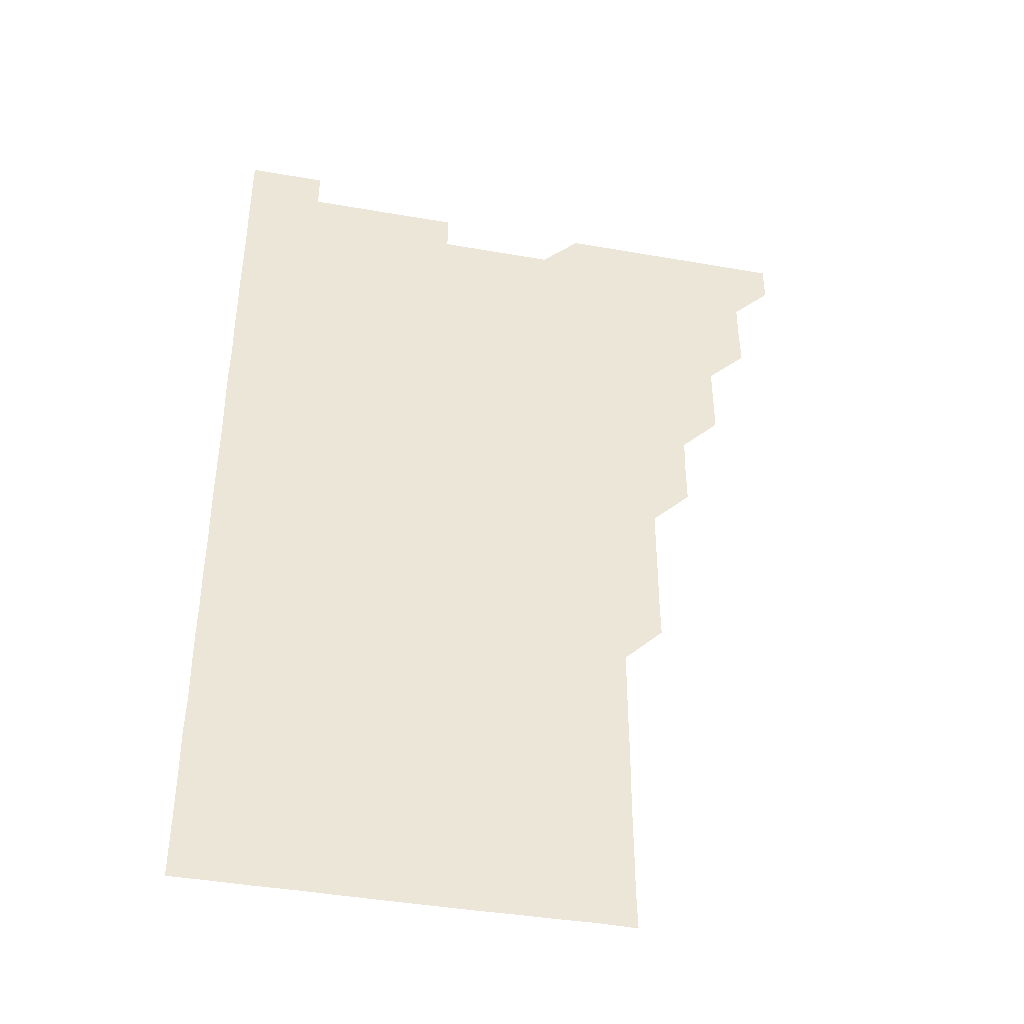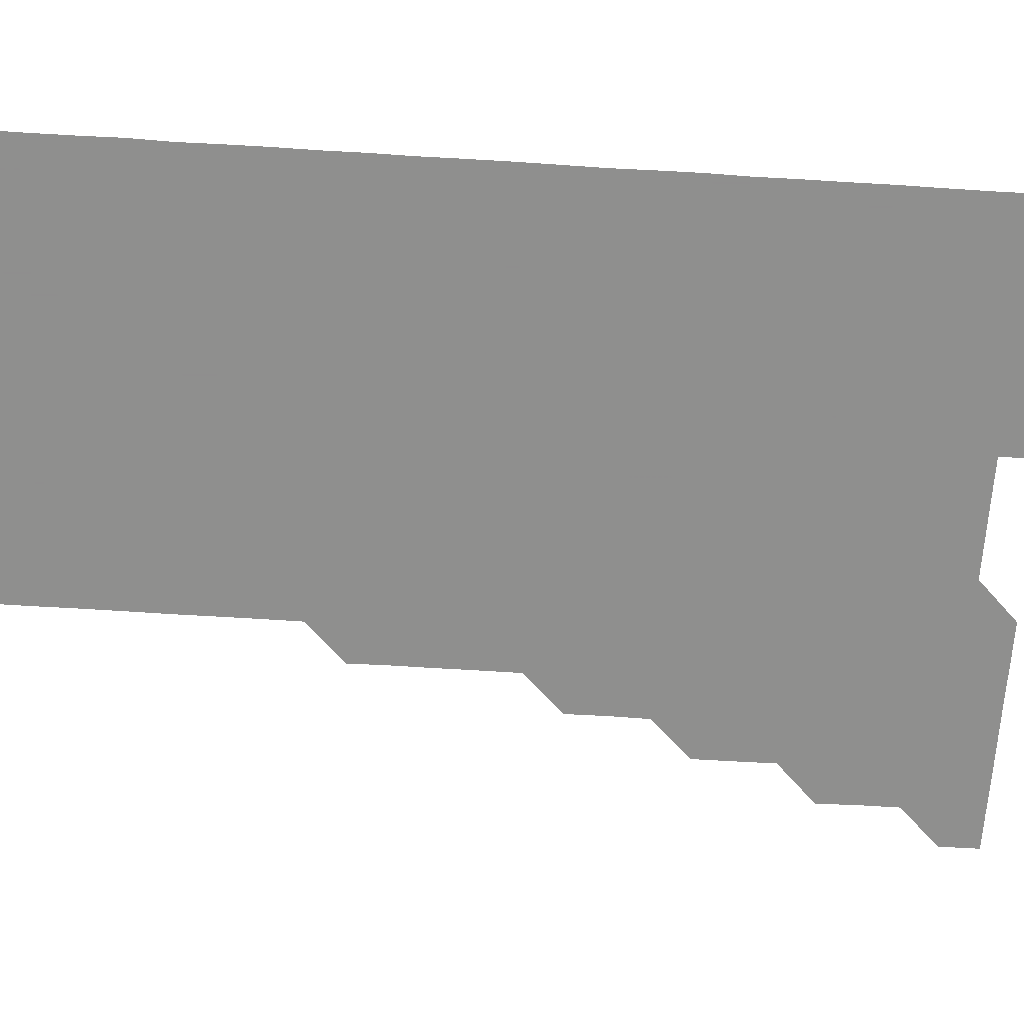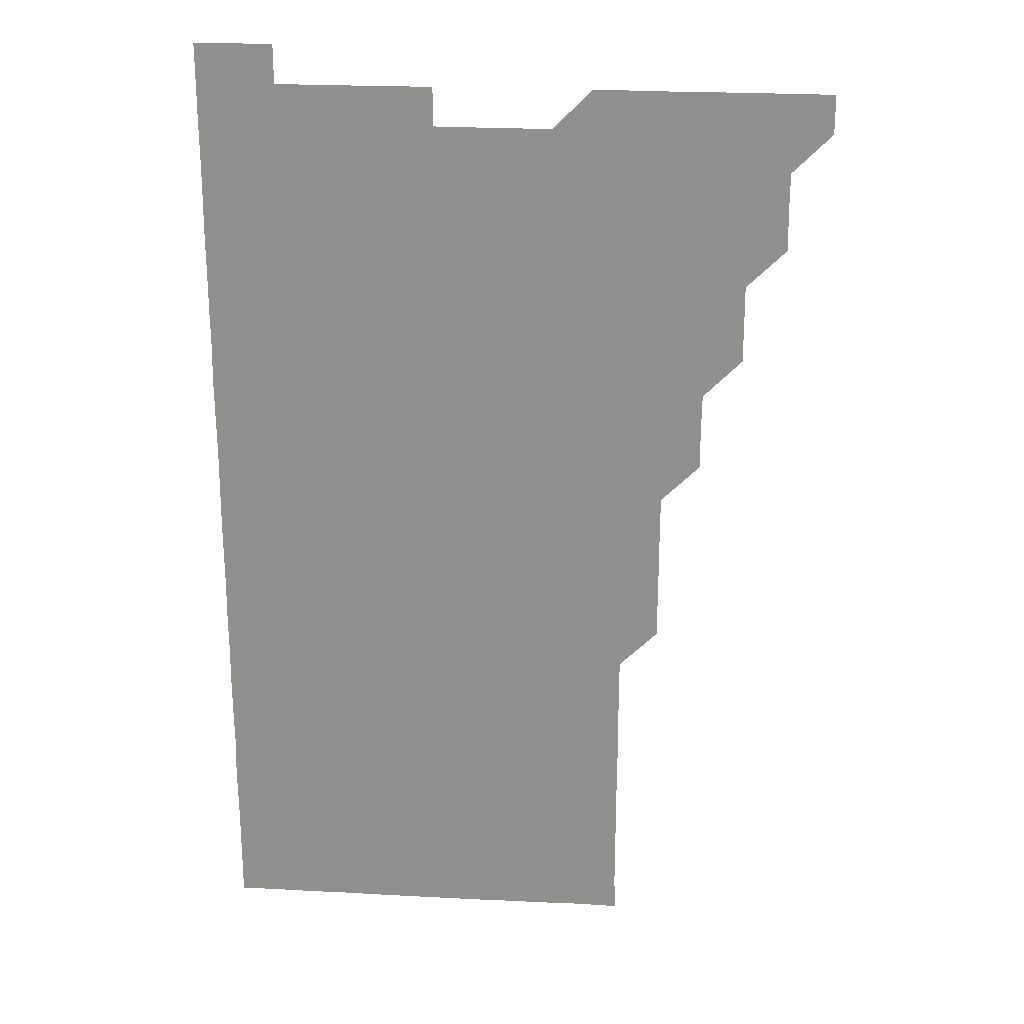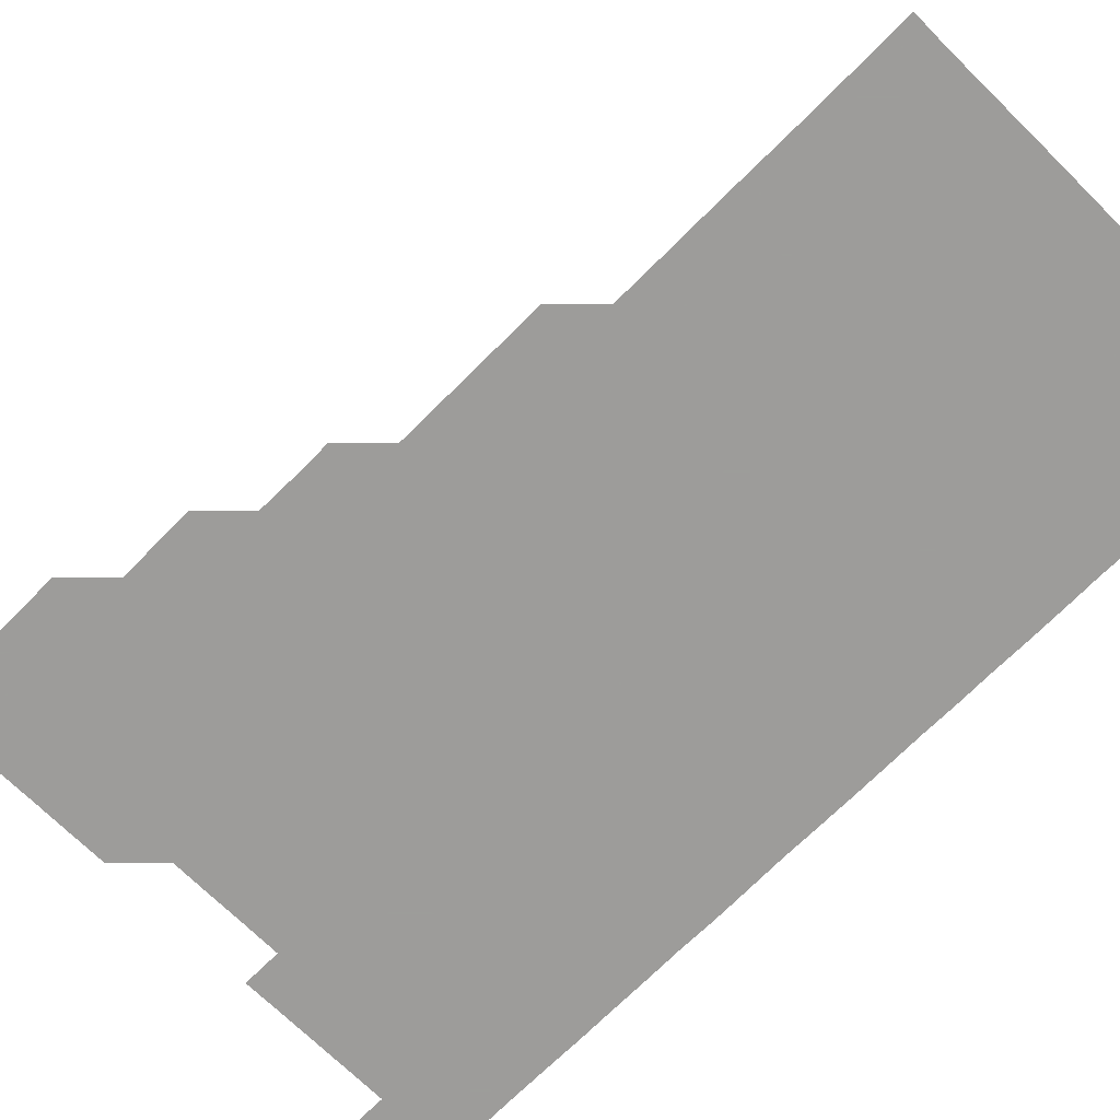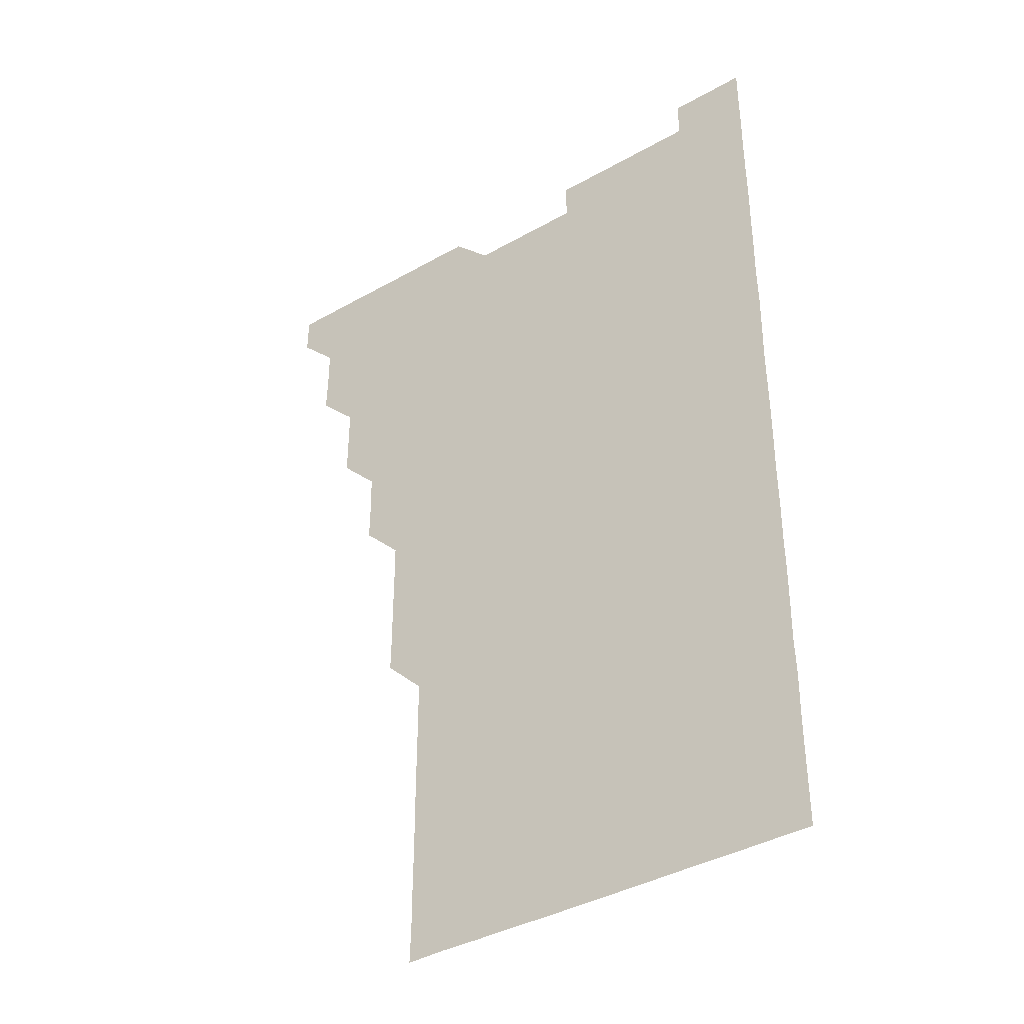
<metadata>
{"format":"obj","ext":"obj","renderer":"f3d","projection":"perspective","resolution":1024,"background":"white","views":[{"elev":-41.9,"azim":168.1,"up":"+Y"},{"elev":-65.1,"azim":86.4,"up":"+Z"},{"elev":23.7,"azim":-175.0,"up":"+Y"},{"elev":-70.3,"azim":-44.8,"up":"+Z"},{"elev":-39.0,"azim":35.4,"up":"+Y"}]}
</metadata>
<code>
v 481 541 0
v 481 556 0
v 495.7 496 0
v 496.1 510.8 0
v 496 526 0
v 496.1 541 0
v 496 556 0
v 510.9 450.9 0
v 510.9 465.8 0
v 511 481 0
v 511.2 496.1 0
v 510.9 511 0
v 511.1 526 0
v 511 540.9 0
v 511 556.1 0
v 525.9 405.9 0
v 526.1 420.9 0
v 525.8 435.9 0
v 526.2 451 0
v 526 466.1 0
v 525.9 481 0
v 526 496 0
v 526 511 0
v 526 526 0
v 526.1 540.9 0
v 526 556 0
v 540.9 330.8 0
v 541.1 345.8 0
v 541 360.8 0
v 541 375.8 0
v 541 390.9 0
v 541 406 0
v 541 421 0
v 541.2 436.2 0
v 540.9 450.9 0
v 541.1 466 0
v 541.1 481 0
v 540.9 496 0
v 541 511 0
v 541 526 0
v 541 540.9 0
v 541 556 0
v 555.8 195.9 0
v 556.1 210.7 0
v 556.1 225.5 0
v 556.2 240.6 0
v 556.1 255.7 0
v 556 270.8 0
v 556.1 285.8 0
v 556.1 300.8 0
v 556 315.8 0
v 556.1 331.1 0
v 556 346 0
v 556 361 0
v 556 376 0
v 556 391 0
v 556.1 406.1 0
v 556 421 0
v 556 436 0
v 556.1 451.1 0
v 556 466 0
v 556 481 0
v 556.1 496 0
v 556 511 0
v 556 526 0
v 556 541 0
v 556 556.1 0
v 570.9 196.2 0
v 570.8 210.8 0
v 571.2 226.2 0
v 571.1 241.1 0
v 571.1 256 0
v 571.1 271.1 0
v 571 286 0
v 570.9 300.9 0
v 571.1 316.1 0
v 571.1 331.1 0
v 571 346 0
v 571.1 361.1 0
v 571 376 0
v 571.1 391.1 0
v 570.9 405.9 0
v 571.1 421.1 0
v 571 436 0
v 571 451 0
v 571 466 0
v 571 481 0
v 571 496 0
v 571.1 511 0
v 571 525.9 0
v 571 540.9 0
v 570.9 556.1 0
v 585.7 196 0
v 586.1 211.3 0
v 586.1 226.2 0
v 586 241 0
v 586.1 256.3 0
v 586.1 271.1 0
v 586 286 0
v 586.1 301.1 0
v 586 316 0
v 585.9 330.9 0
v 586.1 346.2 0
v 586 361 0
v 586 376 0
v 586 391 0
v 586 406 0
v 586.1 421.1 0
v 586 436 0
v 586 451 0
v 586.1 466.1 0
v 586 481 0
v 586 496 0
v 586 511 0
v 586 526 0
v 585.9 541 0
v 600.8 196 0
v 601.1 211 0
v 601 226 0
v 601 241 0
v 601 256 0
v 601 271 0
v 601 286.1 0
v 601 301 0
v 601 316.1 0
v 601.1 331.2 0
v 601 345.9 0
v 601 361.1 0
v 601 376.1 0
v 601.1 391.2 0
v 601 406 0
v 601 421 0
v 601 436 0
v 601 451 0
v 601 466 0
v 601 481 0
v 601 496 0
v 601 511 0
v 601 526 0
v 601 541 0
v 615.9 195.8 0
v 616 211.2 0
v 616.1 226.1 0
v 616 241 0
v 616 256.1 0
v 616 271 0
v 616 285.9 0
v 616 301.1 0
v 616 316.1 0
v 616 331.1 0
v 616 346 0
v 616 361 0
v 616 376 0
v 616 391 0
v 616 405.9 0
v 616 421.1 0
v 616 436 0
v 616 451 0
v 616 466 0
v 616 481 0
v 616 496 0
v 616 511 0
v 616.1 525.9 0
v 616 541 0
v 631 195.8 0
v 631 211 0
v 631 226.1 0
v 631 241.1 0
v 631 256.1 0
v 631 271 0
v 631 286.1 0
v 631 301 0
v 631 316 0
v 631 331 0
v 631 346.1 0
v 631 361 0
v 631 376.1 0
v 631 391 0
v 631 406 0
v 631 421.1 0
v 631 436 0
v 631 451 0
v 631 466 0
v 631 481 0
v 631 496 0
v 631 511 0
v 631 525.9 0
v 631 541.1 0
v 631 556.1 0
v 646 195.8 0
v 646 211.2 0
v 646 226.1 0
v 646 240.9 0
v 645.9 256.2 0
v 646.1 271.1 0
v 646 286 0
v 646 301.2 0
v 646 316.1 0
v 646 331 0
v 646 346 0
v 646 361.1 0
v 646 376 0
v 646 391 0
v 646 406 0
v 646 421.1 0
v 646 436 0
v 646 451 0
v 646 466 0
v 646 481 0
v 646 496 0
v 646 511 0
v 646 526 0
v 646 541 0
v 645.9 556 0
v 661.1 195.9 0
v 660.9 211.1 0
v 661 226 0
v 660.9 241.2 0
v 661.2 255.7 0
v 661 271 0
v 661 286 0
v 661 300.9 0
v 661 316 0
v 661 331.1 0
v 661 346 0
v 661 361 0
v 661 376 0
v 661 391 0
v 661 406.1 0
v 661 421 0
v 661 436 0
v 661 451 0
v 661 466 0
v 661 481 0
v 661 496 0
v 661 511 0
v 661 526 0
v 661 540.9 0
v 661 556 0
v 676.1 196 0
v 676 211 0
v 676 226.2 0
v 676 240.9 0
v 676 255.9 0
v 675.8 271.3 0
v 676 285.9 0
v 675.9 301.2 0
v 676 316.1 0
v 676 331.1 0
v 676 346 0
v 675.9 361.2 0
v 676 376 0
v 675.9 391.1 0
v 676.1 405.9 0
v 676 421 0
v 675.9 436.1 0
v 676 451 0
v 676 466 0
v 675.9 481.1 0
v 676 496 0
v 676 511 0
v 676 526 0
v 676 541 0
v 676 556 0
v 691.2 195.9 0
v 691 211 0
v 690.8 226.3 0
v 691 241 0
v 690.9 256.2 0
v 691.1 270.9 0
v 690.9 286.2 0
v 691 300.9 0
v 690.8 316.2 0
v 691 331 0
v 690.9 346.1 0
v 691 361 0
v 690.9 376.1 0
v 691 391 0
v 691 406 0
v 690.9 421.1 0
v 691 436 0
v 690.9 451.1 0
v 691 466 0
v 691 481 0
v 691 496 0
v 691 511 0
v 691 526 0
v 691 541 0
v 691 556 0
v 691 571 0
v 706.2 196 0
v 705.9 211.2 0
v 706 226 0
v 706 241 0
v 705.8 256.3 0
v 705.9 271 0
v 706 286.1 0
v 705.8 301.2 0
v 706 316 0
v 705.9 331.1 0
v 705.9 346 0
v 706 361 0
v 706 376.1 0
v 705.9 391 0
v 706 406 0
v 705.9 421.1 0
v 705.8 436.1 0
v 706 450.9 0
v 706 466 0
v 705.8 481.1 0
v 706 496 0
v 706 511 0
v 706 526 0
v 705.9 541 0
v 706 556 0
v 706 571 0
v 721 196 0
v 721 210.8 0
v 721 225.8 0
v 721 240.8 0
v 721.2 255.7 0
v 720.9 270.7 0
v 721.1 285.8 0
v 721.1 300.7 0
v 721 315.7 0
v 721.1 330.8 0
v 721 345.8 0
v 721.1 360.8 0
v 721.1 375.8 0
v 721 390.7 0
v 720.9 405.9 0
v 721.1 420.9 0
v 721.2 435.9 0
v 721 450.9 0
v 721.1 465.9 0
v 721.1 480.9 0
v 721.1 495.9 0
v 721 510.9 0
v 720.9 526 0
v 721.1 541 0
v 721 556 0
v 721 571 0
f 5 6 1
f 1 6 2
f 6 7 2
f 10 11 3
f 3 11 4
f 11 12 4
f 4 12 5
f 12 13 5
f 5 13 6
f 13 14 6
f 6 14 7
f 14 15 7
f 18 19 8
f 8 19 9
f 19 20 9
f 9 20 10
f 20 21 10
f 10 21 11
f 21 22 11
f 11 22 12
f 22 23 12
f 12 23 13
f 23 24 13
f 13 24 14
f 24 25 14
f 14 25 15
f 25 26 15
f 31 32 16
f 16 32 17
f 32 33 17
f 17 33 18
f 33 34 18
f 18 34 19
f 34 35 19
f 19 35 20
f 35 36 20
f 20 36 21
f 36 37 21
f 21 37 22
f 37 38 22
f 22 38 23
f 38 39 23
f 23 39 24
f 39 40 24
f 24 40 25
f 40 41 25
f 25 41 26
f 41 42 26
f 51 52 27
f 27 52 28
f 52 53 28
f 28 53 29
f 53 54 29
f 29 54 30
f 54 55 30
f 30 55 31
f 55 56 31
f 31 56 32
f 56 57 32
f 32 57 33
f 57 58 33
f 33 58 34
f 58 59 34
f 34 59 35
f 59 60 35
f 35 60 36
f 60 61 36
f 36 61 37
f 61 62 37
f 37 62 38
f 62 63 38
f 38 63 39
f 63 64 39
f 39 64 40
f 64 65 40
f 40 65 41
f 65 66 41
f 41 66 42
f 66 67 42
f 43 68 44
f 68 69 44
f 44 69 45
f 69 70 45
f 45 70 46
f 70 71 46
f 46 71 47
f 71 72 47
f 47 72 48
f 72 73 48
f 48 73 49
f 73 74 49
f 49 74 50
f 74 75 50
f 50 75 51
f 75 76 51
f 51 76 52
f 76 77 52
f 52 77 53
f 77 78 53
f 53 78 54
f 78 79 54
f 54 79 55
f 79 80 55
f 55 80 56
f 80 81 56
f 56 81 57
f 81 82 57
f 57 82 58
f 82 83 58
f 58 83 59
f 83 84 59
f 59 84 60
f 84 85 60
f 60 85 61
f 85 86 61
f 61 86 62
f 86 87 62
f 62 87 63
f 87 88 63
f 63 88 64
f 88 89 64
f 64 89 65
f 89 90 65
f 65 90 66
f 90 91 66
f 66 91 67
f 91 92 67
f 68 93 69
f 93 94 69
f 69 94 70
f 94 95 70
f 70 95 71
f 95 96 71
f 71 96 72
f 96 97 72
f 72 97 73
f 97 98 73
f 73 98 74
f 98 99 74
f 74 99 75
f 99 100 75
f 75 100 76
f 100 101 76
f 76 101 77
f 101 102 77
f 77 102 78
f 102 103 78
f 78 103 79
f 103 104 79
f 79 104 80
f 104 105 80
f 80 105 81
f 105 106 81
f 81 106 82
f 106 107 82
f 82 107 83
f 107 108 83
f 83 108 84
f 108 109 84
f 84 109 85
f 109 110 85
f 85 110 86
f 110 111 86
f 86 111 87
f 111 112 87
f 87 112 88
f 112 113 88
f 88 113 89
f 113 114 89
f 89 114 90
f 114 115 90
f 90 115 91
f 115 116 91
f 91 116 92
f 93 117 94
f 117 118 94
f 94 118 95
f 118 119 95
f 95 119 96
f 119 120 96
f 96 120 97
f 120 121 97
f 97 121 98
f 121 122 98
f 98 122 99
f 122 123 99
f 99 123 100
f 123 124 100
f 100 124 101
f 124 125 101
f 101 125 102
f 125 126 102
f 102 126 103
f 126 127 103
f 103 127 104
f 127 128 104
f 104 128 105
f 128 129 105
f 105 129 106
f 129 130 106
f 106 130 107
f 130 131 107
f 107 131 108
f 131 132 108
f 108 132 109
f 132 133 109
f 109 133 110
f 133 134 110
f 110 134 111
f 134 135 111
f 111 135 112
f 135 136 112
f 112 136 113
f 136 137 113
f 113 137 114
f 137 138 114
f 114 138 115
f 138 139 115
f 115 139 116
f 139 140 116
f 117 141 118
f 141 142 118
f 118 142 119
f 142 143 119
f 119 143 120
f 143 144 120
f 120 144 121
f 144 145 121
f 121 145 122
f 145 146 122
f 122 146 123
f 146 147 123
f 123 147 124
f 147 148 124
f 124 148 125
f 148 149 125
f 125 149 126
f 149 150 126
f 126 150 127
f 150 151 127
f 127 151 128
f 151 152 128
f 128 152 129
f 152 153 129
f 129 153 130
f 153 154 130
f 130 154 131
f 154 155 131
f 131 155 132
f 155 156 132
f 132 156 133
f 156 157 133
f 133 157 134
f 157 158 134
f 134 158 135
f 158 159 135
f 135 159 136
f 159 160 136
f 136 160 137
f 160 161 137
f 137 161 138
f 161 162 138
f 138 162 139
f 162 163 139
f 139 163 140
f 163 164 140
f 141 165 142
f 165 166 142
f 142 166 143
f 166 167 143
f 143 167 144
f 167 168 144
f 144 168 145
f 168 169 145
f 145 169 146
f 169 170 146
f 146 170 147
f 170 171 147
f 147 171 148
f 171 172 148
f 148 172 149
f 172 173 149
f 149 173 150
f 173 174 150
f 150 174 151
f 174 175 151
f 151 175 152
f 175 176 152
f 152 176 153
f 176 177 153
f 153 177 154
f 177 178 154
f 154 178 155
f 178 179 155
f 155 179 156
f 179 180 156
f 156 180 157
f 180 181 157
f 157 181 158
f 181 182 158
f 158 182 159
f 182 183 159
f 159 183 160
f 183 184 160
f 160 184 161
f 184 185 161
f 161 185 162
f 185 186 162
f 162 186 163
f 186 187 163
f 163 187 164
f 187 188 164
f 165 190 166
f 190 191 166
f 166 191 167
f 191 192 167
f 167 192 168
f 192 193 168
f 168 193 169
f 193 194 169
f 169 194 170
f 194 195 170
f 170 195 171
f 195 196 171
f 171 196 172
f 196 197 172
f 172 197 173
f 197 198 173
f 173 198 174
f 198 199 174
f 174 199 175
f 199 200 175
f 175 200 176
f 200 201 176
f 176 201 177
f 201 202 177
f 177 202 178
f 202 203 178
f 178 203 179
f 203 204 179
f 179 204 180
f 204 205 180
f 180 205 181
f 205 206 181
f 181 206 182
f 206 207 182
f 182 207 183
f 207 208 183
f 183 208 184
f 208 209 184
f 184 209 185
f 209 210 185
f 185 210 186
f 210 211 186
f 186 211 187
f 211 212 187
f 187 212 188
f 212 213 188
f 188 213 189
f 213 214 189
f 190 215 191
f 215 216 191
f 191 216 192
f 216 217 192
f 192 217 193
f 217 218 193
f 193 218 194
f 218 219 194
f 194 219 195
f 219 220 195
f 195 220 196
f 220 221 196
f 196 221 197
f 221 222 197
f 197 222 198
f 222 223 198
f 198 223 199
f 223 224 199
f 199 224 200
f 224 225 200
f 200 225 201
f 225 226 201
f 201 226 202
f 226 227 202
f 202 227 203
f 227 228 203
f 203 228 204
f 228 229 204
f 204 229 205
f 229 230 205
f 205 230 206
f 230 231 206
f 206 231 207
f 231 232 207
f 207 232 208
f 232 233 208
f 208 233 209
f 233 234 209
f 209 234 210
f 234 235 210
f 210 235 211
f 235 236 211
f 211 236 212
f 236 237 212
f 212 237 213
f 237 238 213
f 213 238 214
f 238 239 214
f 215 240 216
f 240 241 216
f 216 241 217
f 241 242 217
f 217 242 218
f 242 243 218
f 218 243 219
f 243 244 219
f 219 244 220
f 244 245 220
f 220 245 221
f 245 246 221
f 221 246 222
f 246 247 222
f 222 247 223
f 247 248 223
f 223 248 224
f 248 249 224
f 224 249 225
f 249 250 225
f 225 250 226
f 250 251 226
f 226 251 227
f 251 252 227
f 227 252 228
f 252 253 228
f 228 253 229
f 253 254 229
f 229 254 230
f 254 255 230
f 230 255 231
f 255 256 231
f 231 256 232
f 256 257 232
f 232 257 233
f 257 258 233
f 233 258 234
f 258 259 234
f 234 259 235
f 259 260 235
f 235 260 236
f 260 261 236
f 236 261 237
f 261 262 237
f 237 262 238
f 262 263 238
f 238 263 239
f 263 264 239
f 240 265 241
f 265 266 241
f 241 266 242
f 266 267 242
f 242 267 243
f 267 268 243
f 243 268 244
f 268 269 244
f 244 269 245
f 269 270 245
f 245 270 246
f 270 271 246
f 246 271 247
f 271 272 247
f 247 272 248
f 272 273 248
f 248 273 249
f 273 274 249
f 249 274 250
f 274 275 250
f 250 275 251
f 275 276 251
f 251 276 252
f 276 277 252
f 252 277 253
f 277 278 253
f 253 278 254
f 278 279 254
f 254 279 255
f 279 280 255
f 255 280 256
f 280 281 256
f 256 281 257
f 281 282 257
f 257 282 258
f 282 283 258
f 258 283 259
f 283 284 259
f 259 284 260
f 284 285 260
f 260 285 261
f 285 286 261
f 261 286 262
f 286 287 262
f 262 287 263
f 287 288 263
f 263 288 264
f 288 289 264
f 265 291 266
f 291 292 266
f 266 292 267
f 292 293 267
f 267 293 268
f 293 294 268
f 268 294 269
f 294 295 269
f 269 295 270
f 295 296 270
f 270 296 271
f 296 297 271
f 271 297 272
f 297 298 272
f 272 298 273
f 298 299 273
f 273 299 274
f 299 300 274
f 274 300 275
f 300 301 275
f 275 301 276
f 301 302 276
f 276 302 277
f 302 303 277
f 277 303 278
f 303 304 278
f 278 304 279
f 304 305 279
f 279 305 280
f 305 306 280
f 280 306 281
f 306 307 281
f 281 307 282
f 307 308 282
f 282 308 283
f 308 309 283
f 283 309 284
f 309 310 284
f 284 310 285
f 310 311 285
f 285 311 286
f 311 312 286
f 286 312 287
f 312 313 287
f 287 313 288
f 313 314 288
f 288 314 289
f 314 315 289
f 289 315 290
f 315 316 290
f 291 317 292
f 317 318 292
f 292 318 293
f 318 319 293
f 293 319 294
f 319 320 294
f 294 320 295
f 320 321 295
f 295 321 296
f 321 322 296
f 296 322 297
f 322 323 297
f 297 323 298
f 323 324 298
f 298 324 299
f 324 325 299
f 299 325 300
f 325 326 300
f 300 326 301
f 326 327 301
f 301 327 302
f 327 328 302
f 302 328 303
f 328 329 303
f 303 329 304
f 329 330 304
f 304 330 305
f 330 331 305
f 305 331 306
f 331 332 306
f 306 332 307
f 332 333 307
f 307 333 308
f 333 334 308
f 308 334 309
f 334 335 309
f 309 335 310
f 335 336 310
f 310 336 311
f 336 337 311
f 311 337 312
f 337 338 312
f 312 338 313
f 338 339 313
f 313 339 314
f 339 340 314
f 314 340 315
f 340 341 315
f 315 341 316
f 341 342 316

</code>
